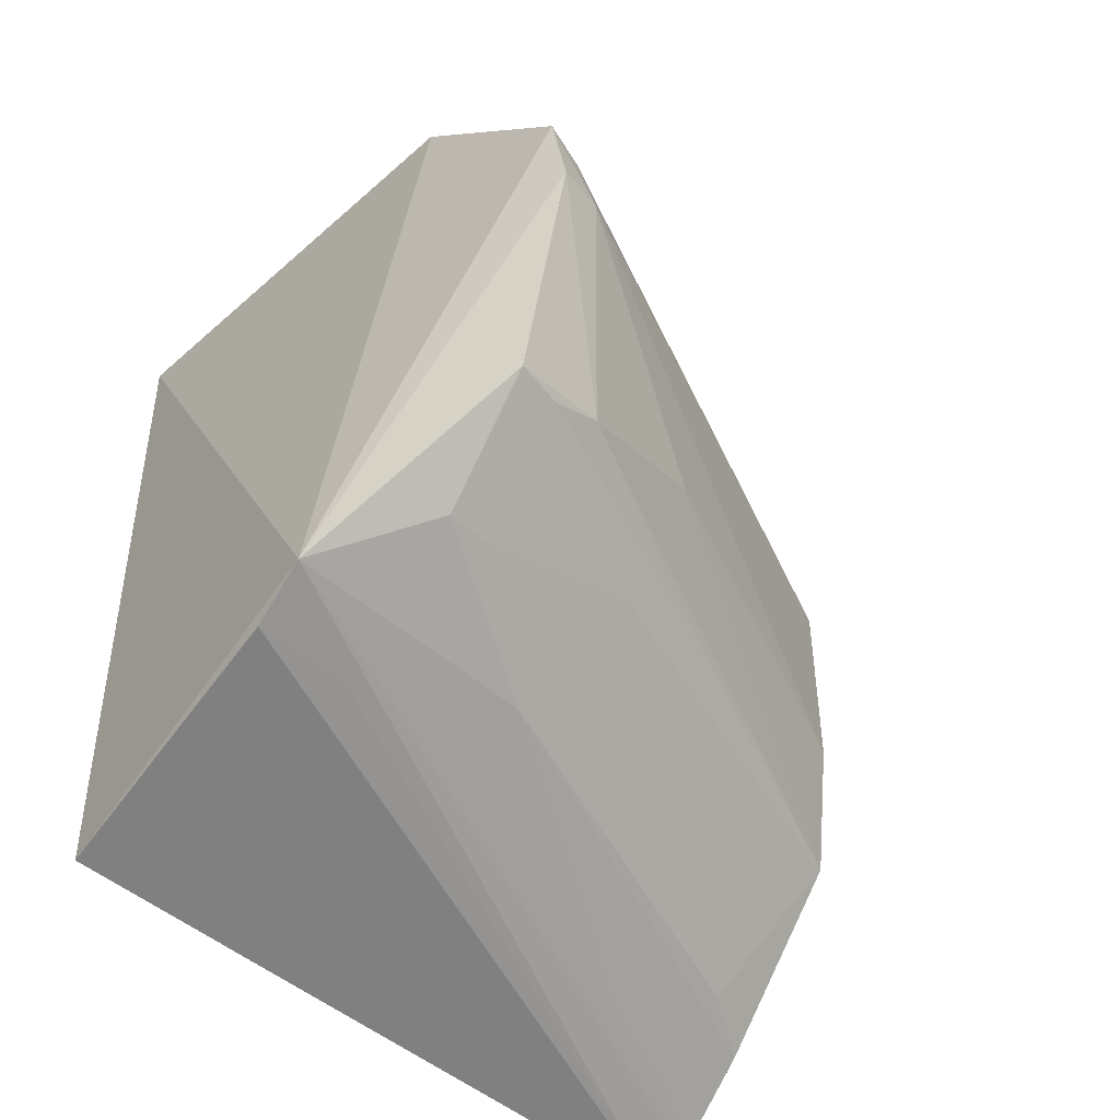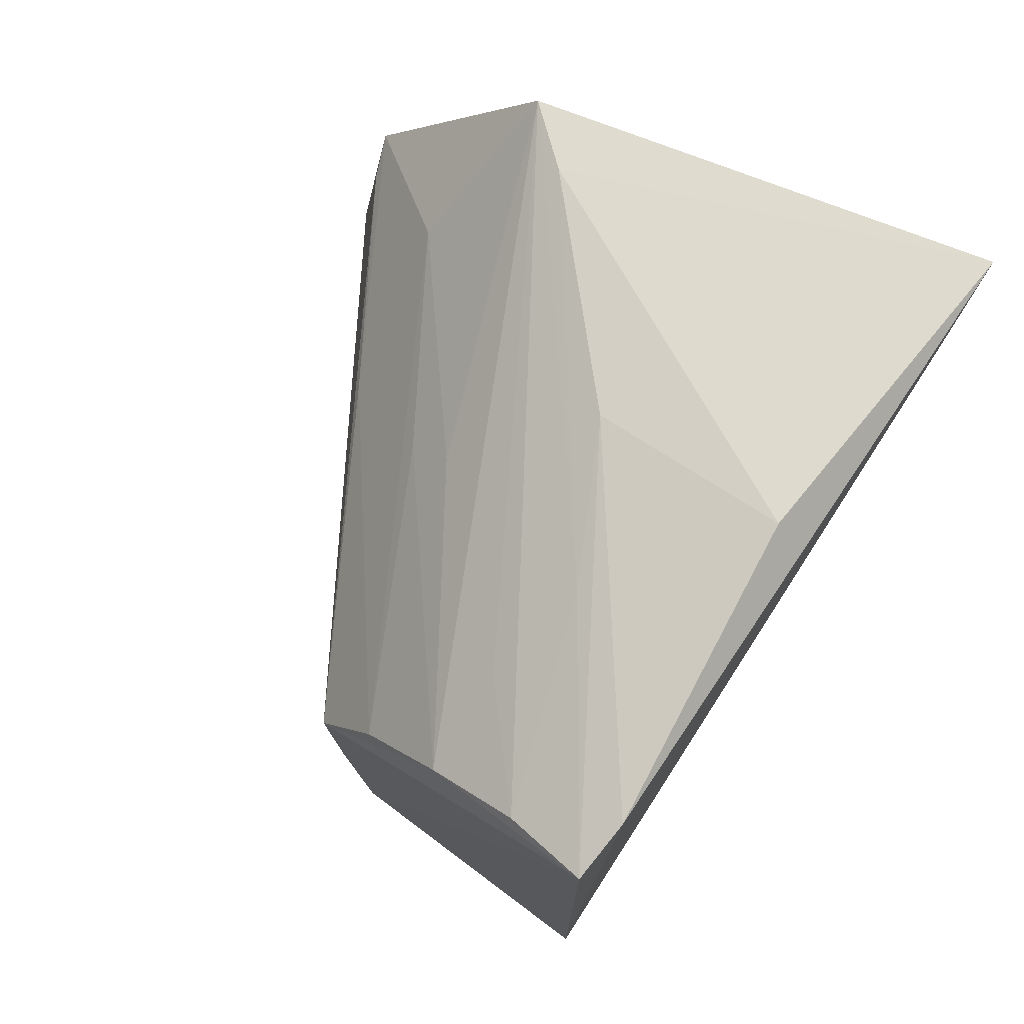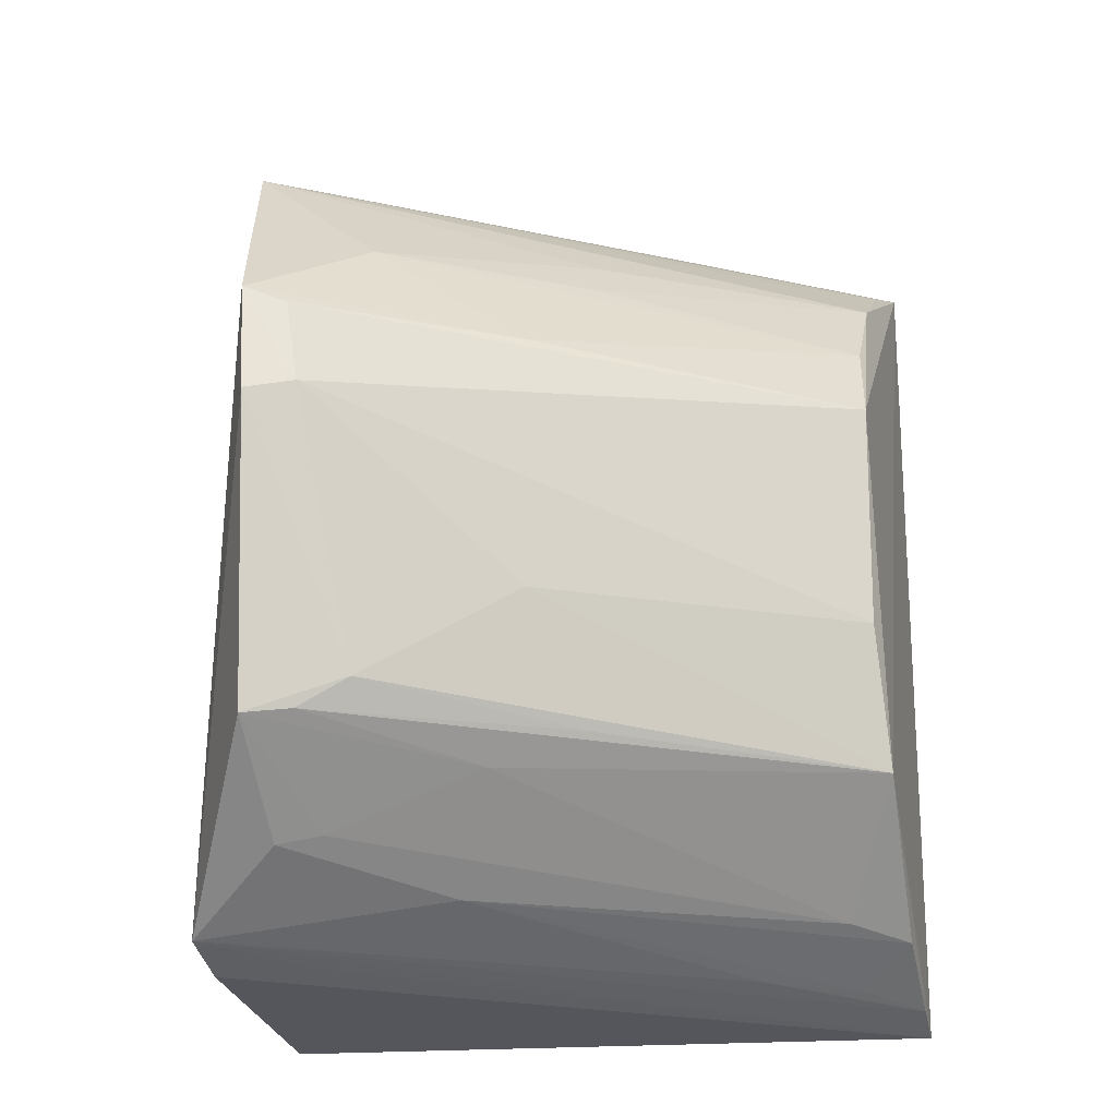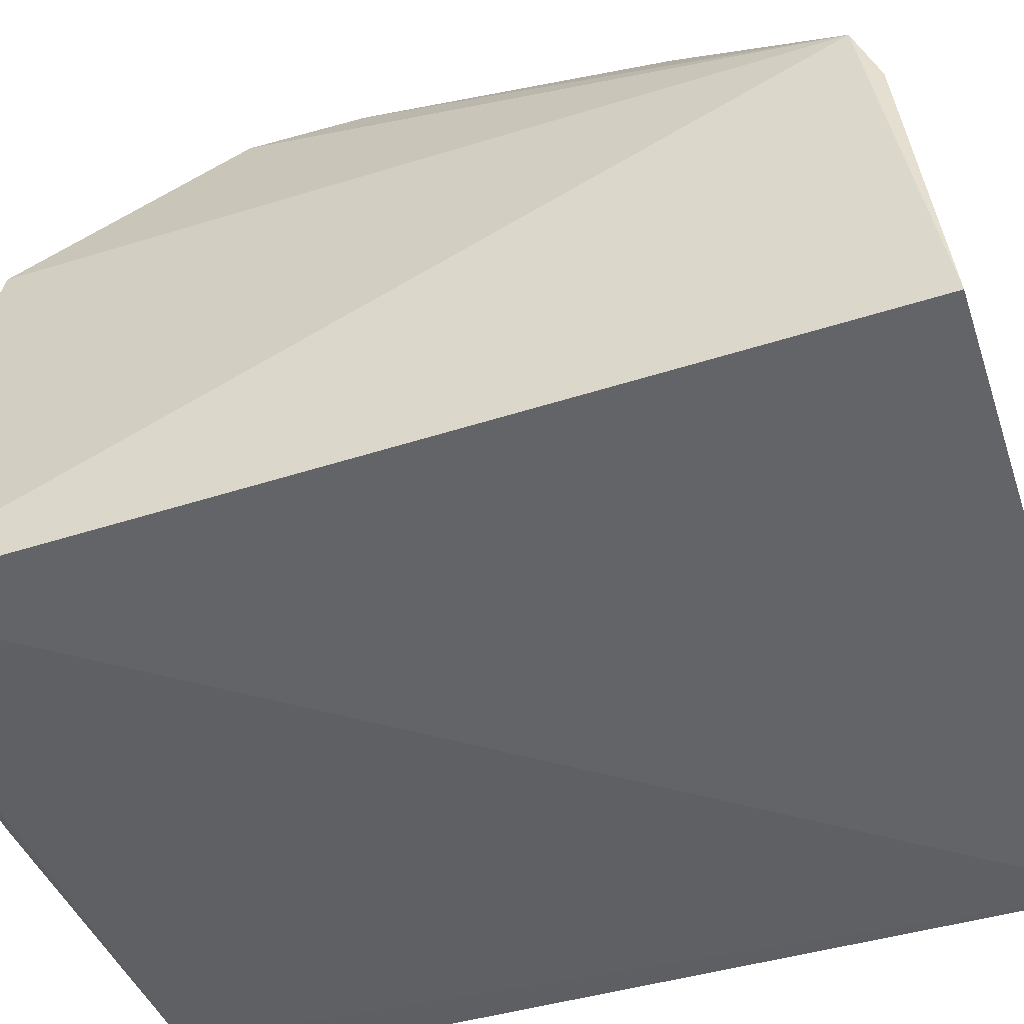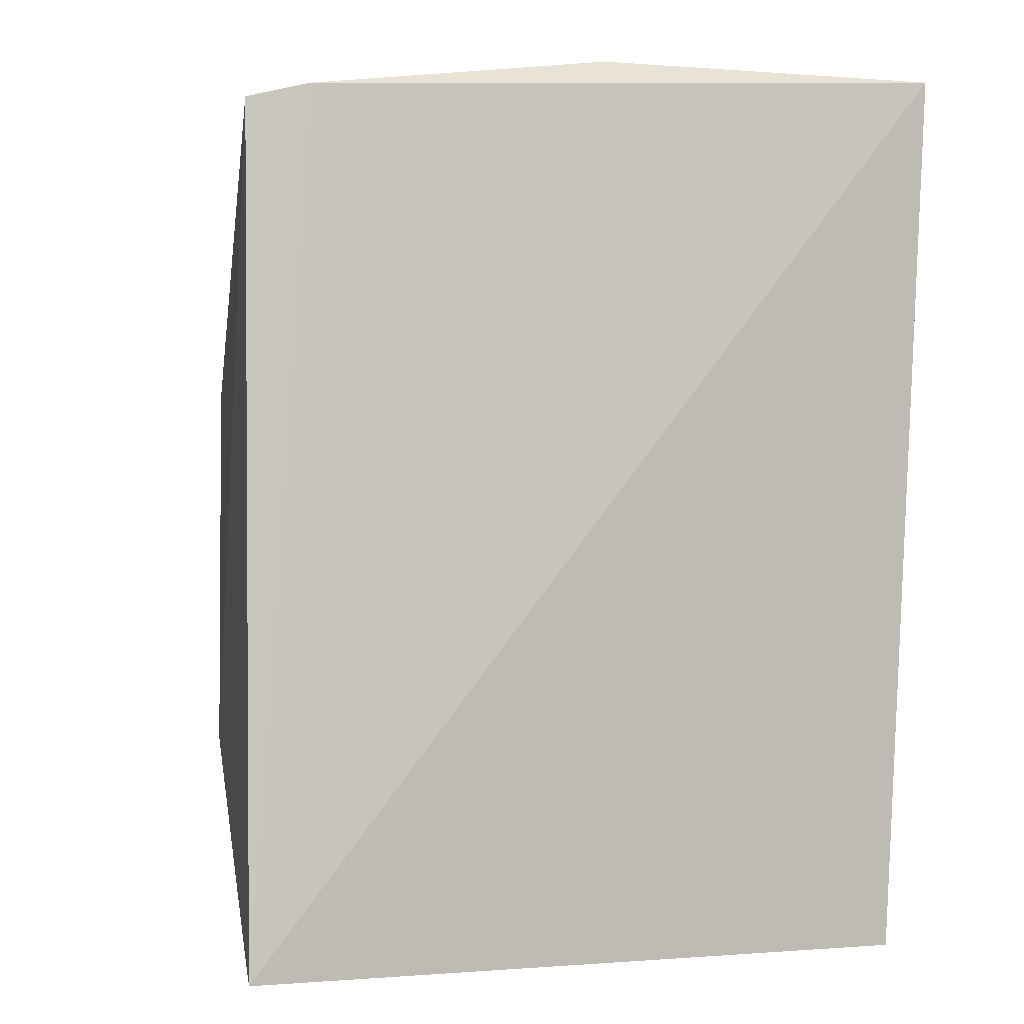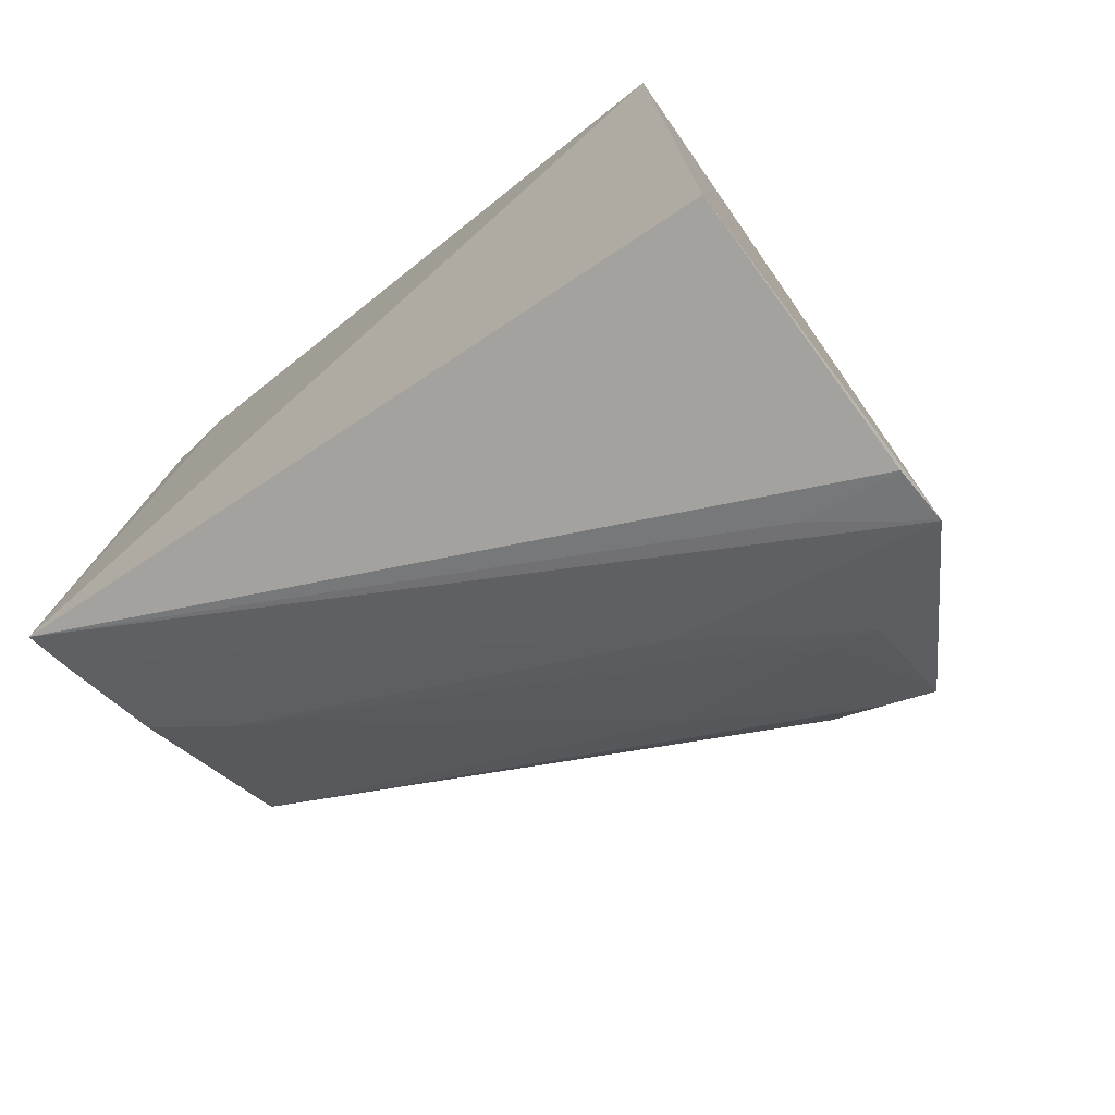
<metadata>
{"format":"obj","ext":"obj","renderer":"f3d","projection":"perspective","resolution":1024,"background":"white","views":[{"elev":-55.4,"azim":142.1,"up":"+Z"},{"elev":75.9,"azim":-59.1,"up":"+Z"},{"elev":-20.6,"azim":-170.0,"up":"+Z"},{"elev":-48.2,"azim":108.0,"up":"+Y"},{"elev":0.1,"azim":-16.3,"up":"+Z"},{"elev":-77.0,"azim":35.1,"up":"+Z"}]}
</metadata>
<code>
v 0.03295 0.03348 0.001579
v 0.03355 0.03146 0.03337
v 0.008907 0.03274 0.001606
v 0.03334 0.046 0.0034
v 0.03147 0.048 0.03149
v 0.011 0.03268 0.0324
v 0.008831 0.033 0.03188
v 0.02182 0.03322 0.03382
v 0.03014 0.05394 0.02406
v 0.03317 0.04378 0.002594
v 0.02948 0.04598 0.03189
v 0.00975 0.03918 0.02849
v 0.009767 0.04417 0.02219
v 0.009476 0.04279 0.009059
v 0.02984 0.05436 0.02009
v 0.03004 0.05242 0.009435
v 0.02975 0.04341 0.002879
v 0.02979 0.04856 0.005983
v 0.02236 0.04018 0.03255
v 0.0095 0.03595 0.03063
v 0.009974 0.0421 0.0253
v 0.02664 0.04975 0.0272
v 0.009292 0.03744 0.004221
v 0.01135 0.039 0.004663
v 0.02267 0.04814 0.008419
v 0.02652 0.05165 0.01073
v 0.009845 0.04404 0.01413
v 0.02814 0.05383 0.02046
v 0.02426 0.04468 0.00476
v 0.0147 0.03766 0.00297
v 0.009024 0.03421 0.00234
v 0.01684 0.03781 0.03203
v 0.01333 0.03893 0.03018
v 0.0212 0.04965 0.02337
v 0.0193 0.04445 0.02853
v 0.01947 0.04602 0.02694
v 0.02833 0.0519 0.009652
v 0.0282 0.04827 0.006309
v 0.02111 0.04975 0.01417
v 0.01115 0.03593 0.002824
v 0.02866 0.05348 0.02358
v 0.01926 0.04768 0.009636
f 1 2 3
f 4 5 2
f 4 2 1
f 6 7 3
f 6 3 2
f 6 2 8
f 9 5 4
f 10 4 1
f 10 1 3
f 11 8 2
f 11 2 5
f 12 13 7
f 14 3 7
f 14 7 13
f 15 9 4
f 15 4 16
f 17 10 3
f 17 3 4
f 17 4 10
f 18 16 4
f 19 6 8
f 19 8 11
f 19 7 6
f 20 12 7
f 21 13 12
f 22 5 9
f 23 14 24
f 25 24 14
f 26 15 16
f 27 14 13
f 28 9 15
f 28 27 13
f 28 15 26
f 29 4 30
f 29 18 4
f 29 24 18
f 29 23 24
f 31 30 4
f 31 4 3
f 31 3 14
f 31 14 23
f 32 11 5
f 32 5 20
f 32 19 11
f 32 20 7
f 32 7 19
f 33 20 5
f 33 5 12
f 33 12 20
f 34 13 21
f 34 22 9
f 34 21 22
f 35 12 5
f 35 5 22
f 36 22 21
f 36 21 12
f 36 35 22
f 36 12 35
f 37 25 14
f 37 16 25
f 37 26 16
f 38 18 24
f 38 24 25
f 38 25 16
f 38 16 18
f 39 26 14
f 39 14 27
f 39 28 26
f 39 27 28
f 40 31 23
f 40 30 31
f 40 29 30
f 40 23 29
f 41 28 13
f 41 13 34
f 41 34 9
f 41 9 28
f 42 37 14
f 42 14 26
f 42 26 37

</code>
